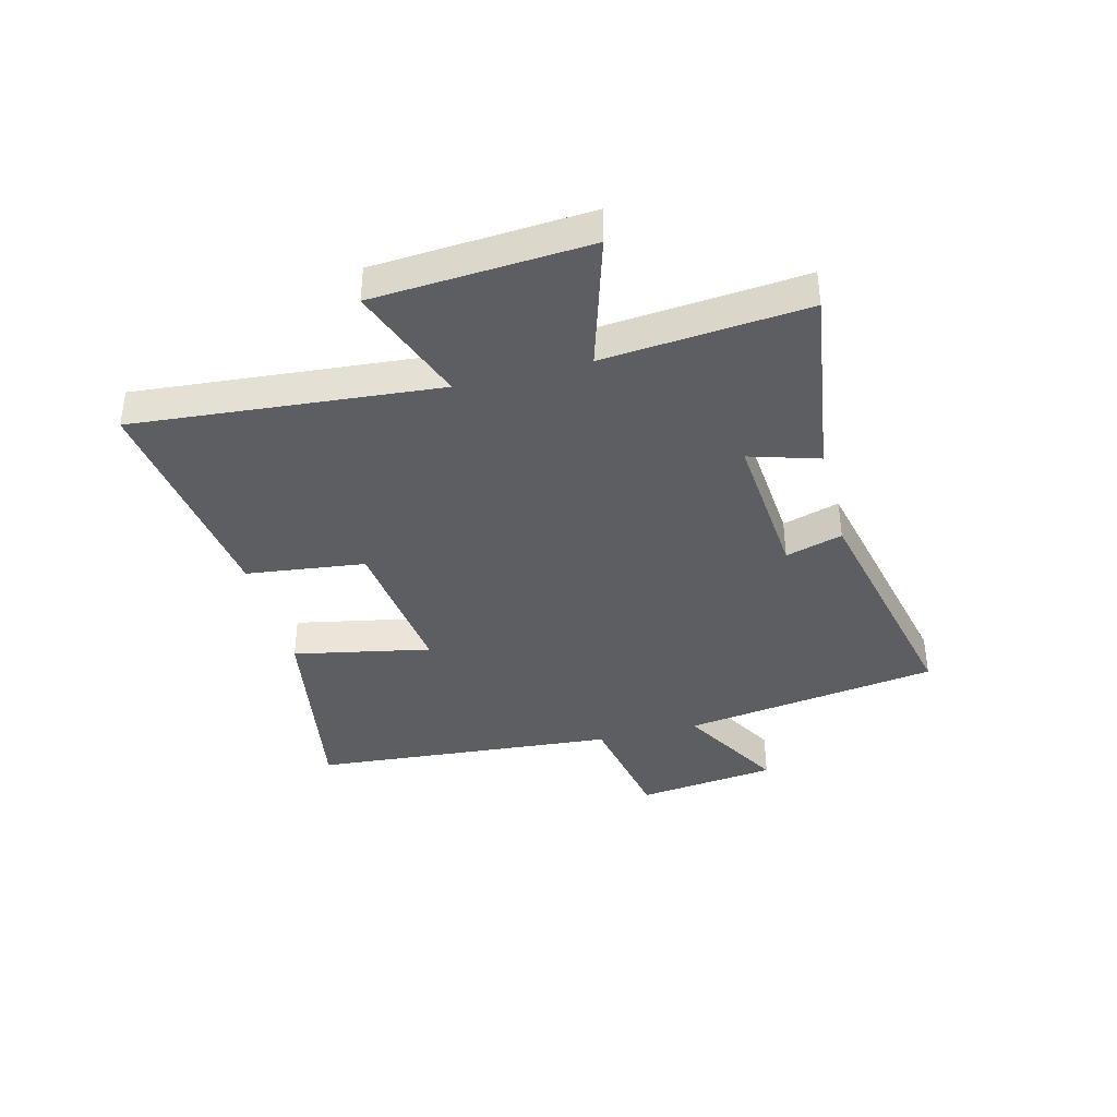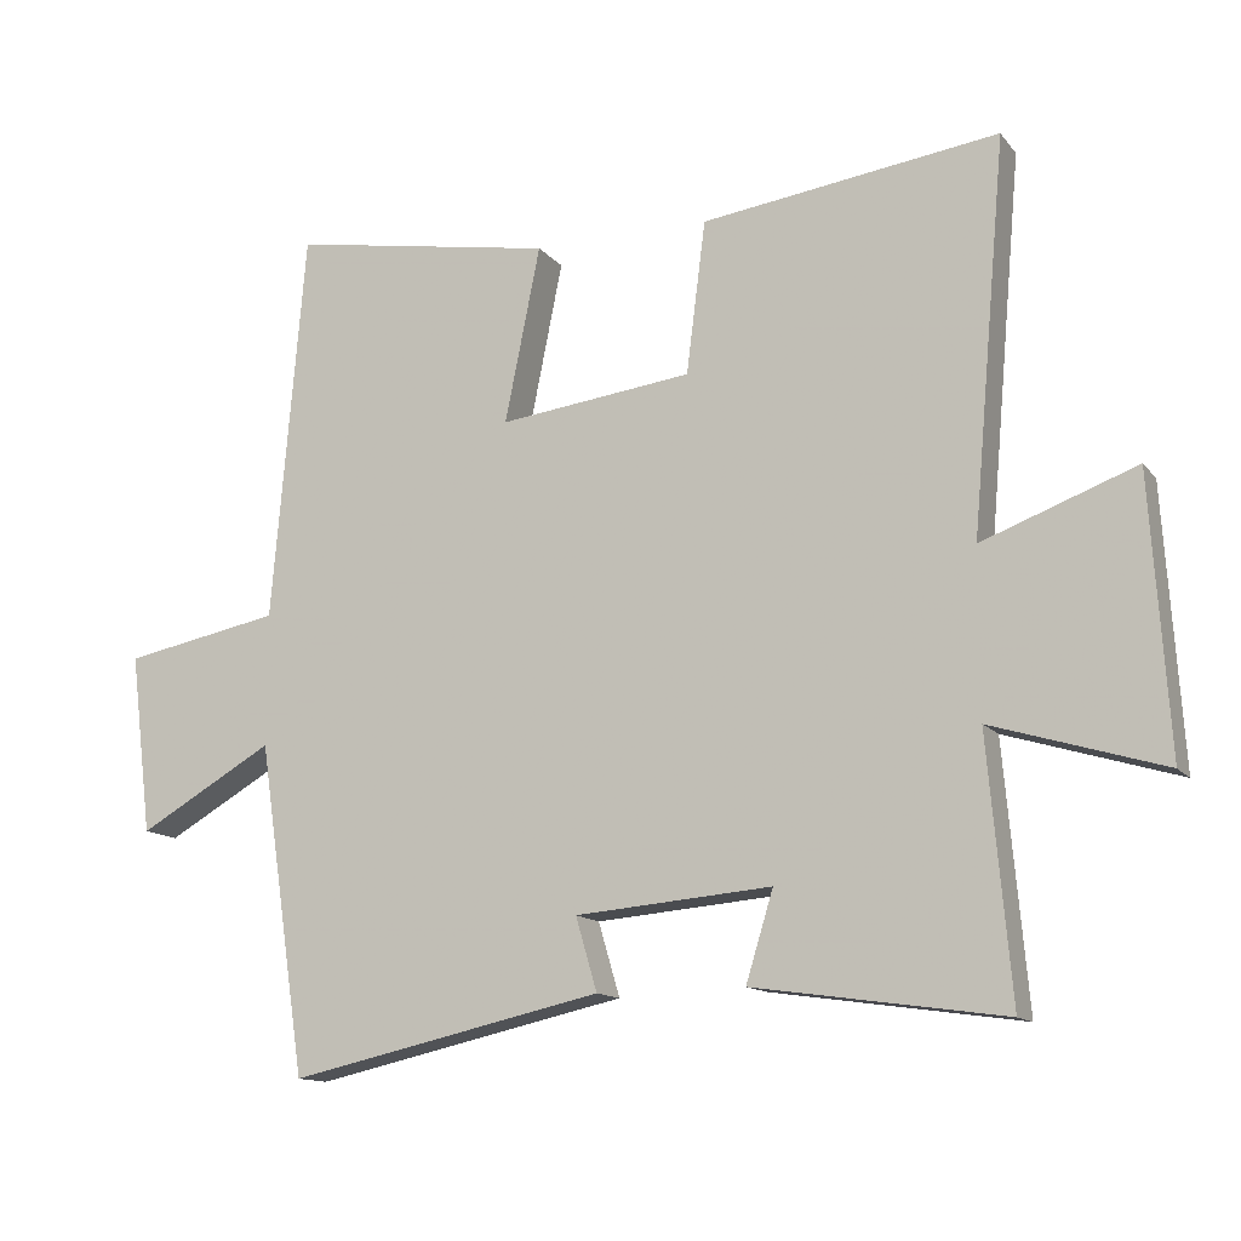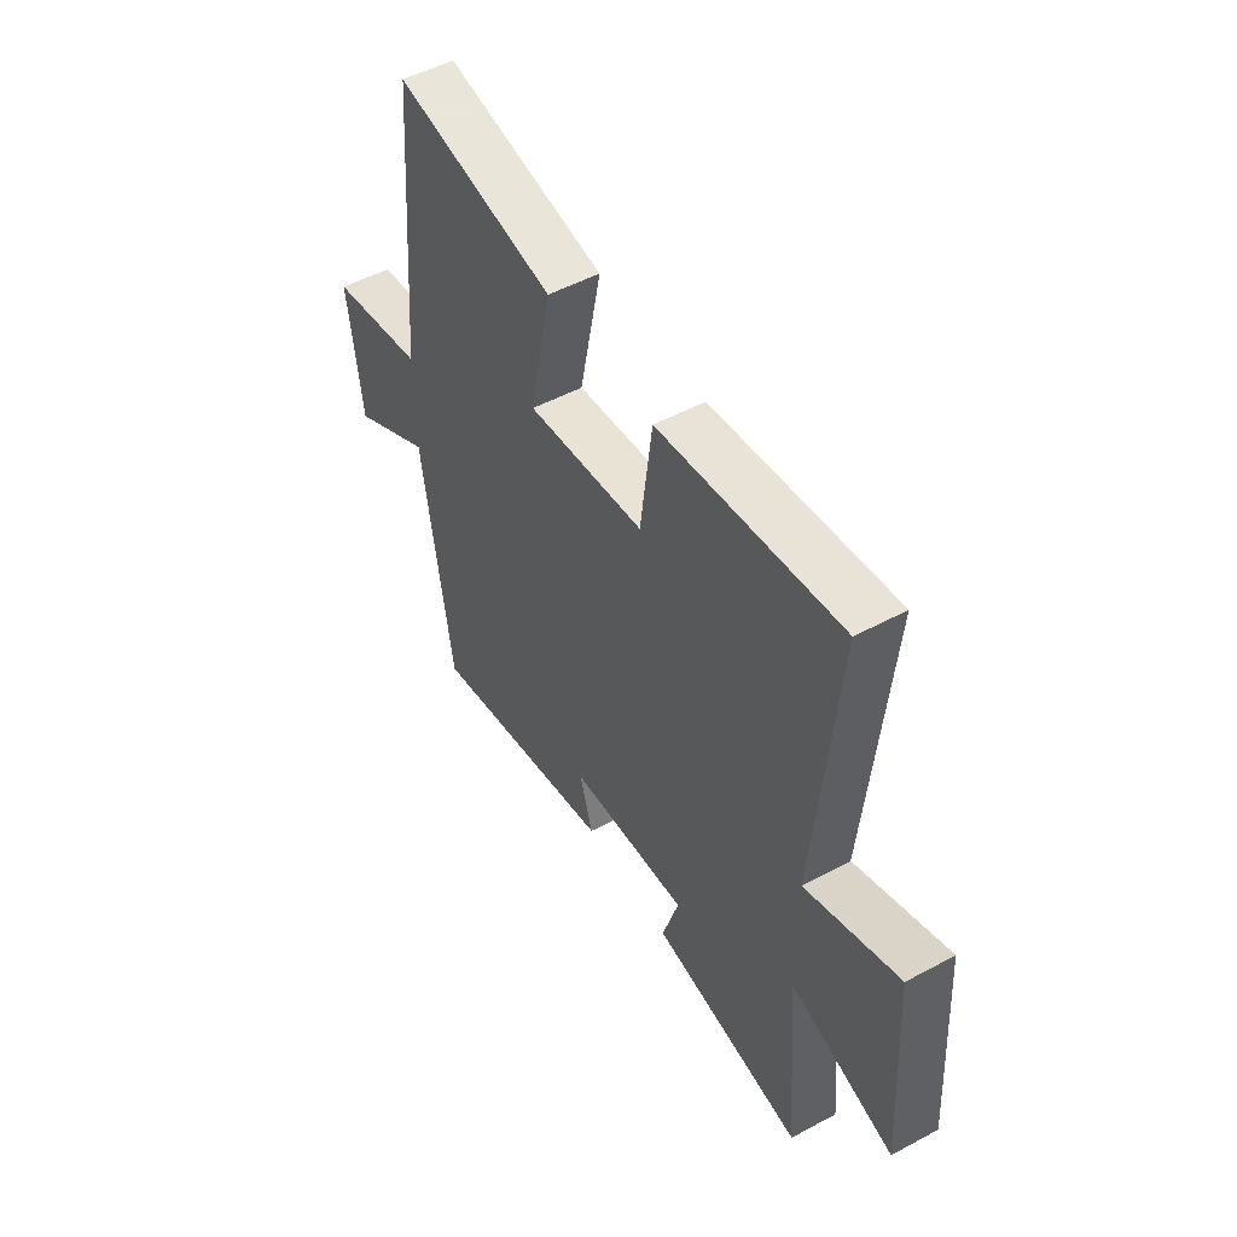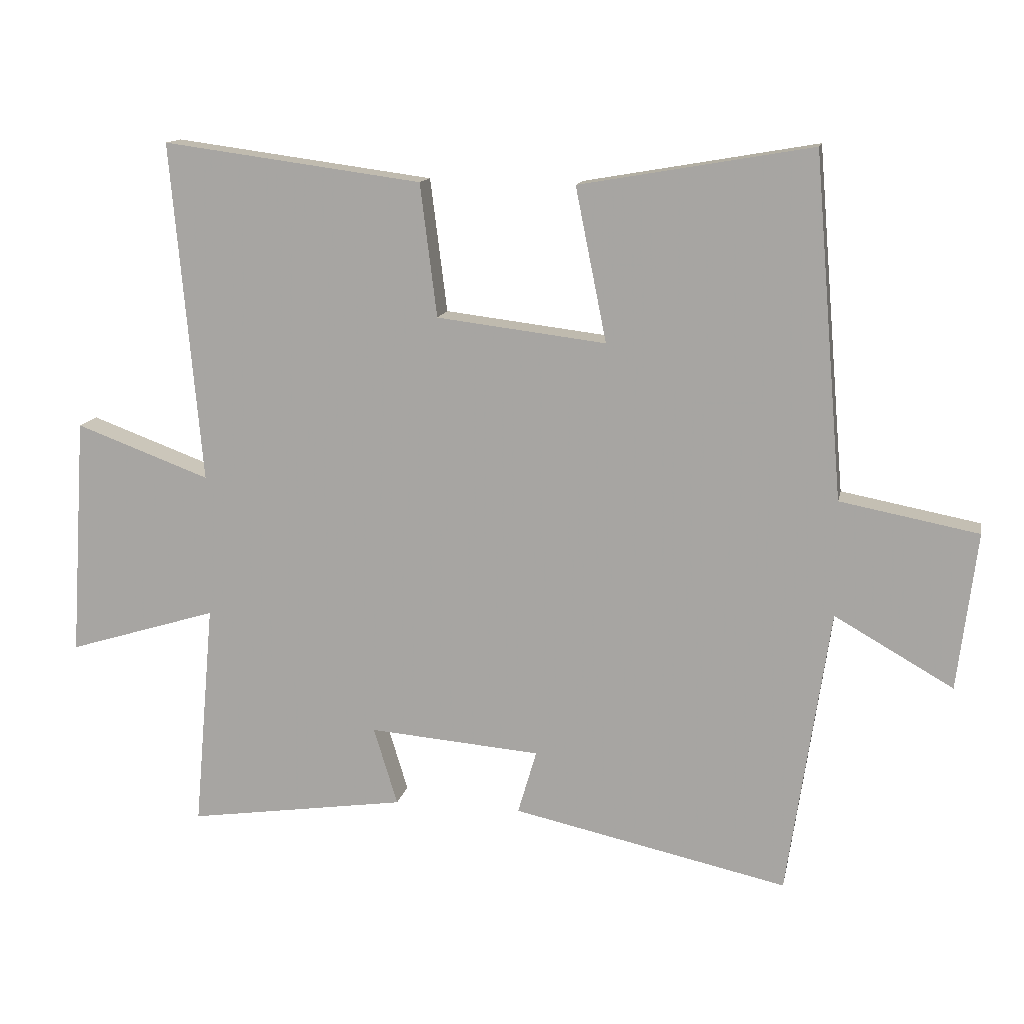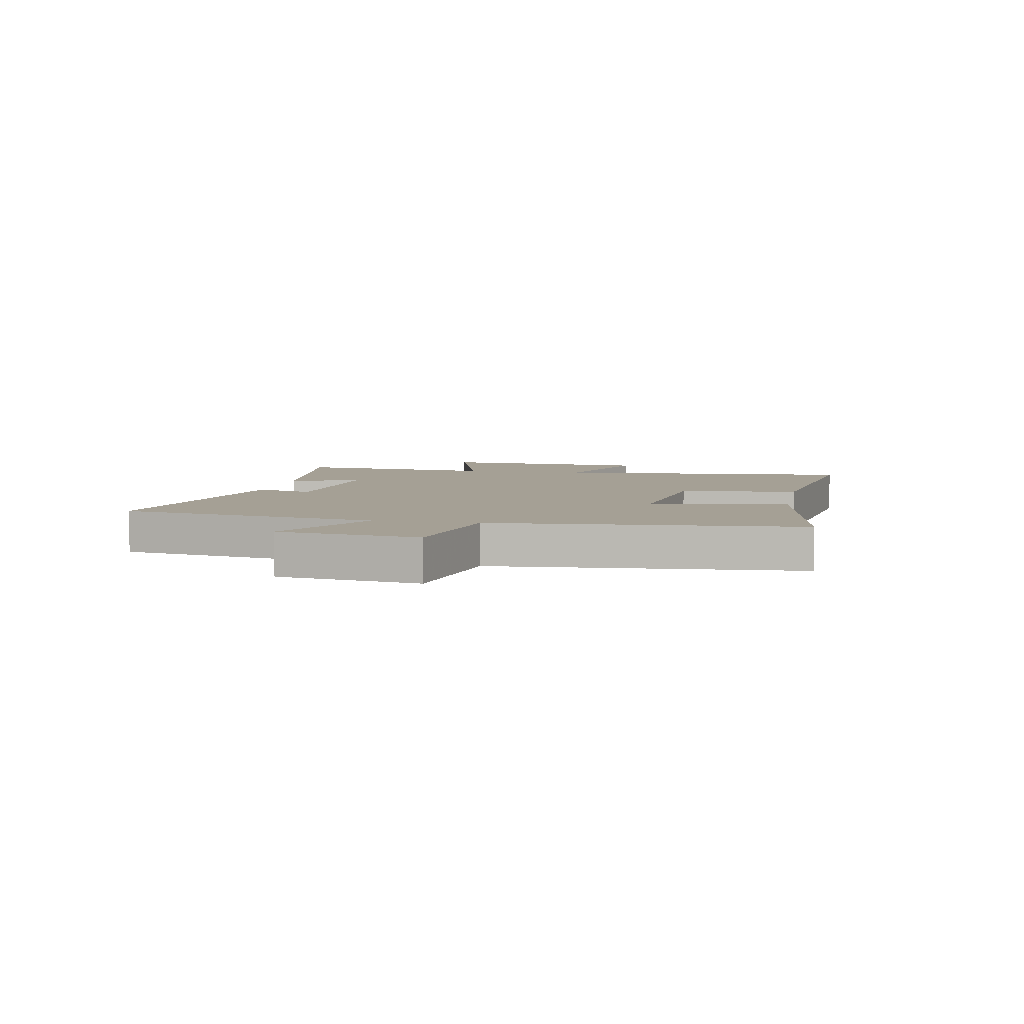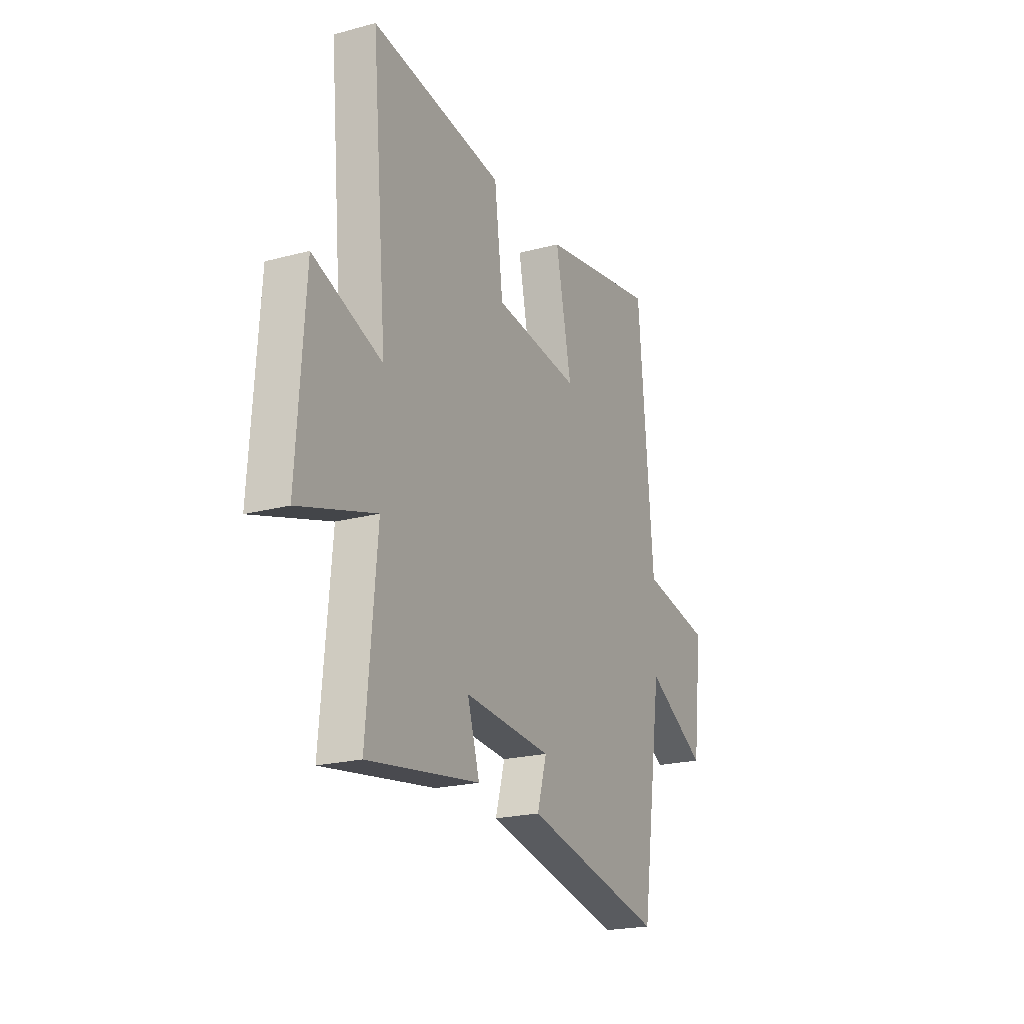
<metadata>
{"format":"obj","ext":"obj","renderer":"f3d","projection":"perspective","resolution":1024,"background":"white","views":[{"elev":-38.7,"azim":104.5,"up":"+Y"},{"elev":-13.2,"azim":24.0,"up":"+Z"},{"elev":51.2,"azim":59.7,"up":"+Z"},{"elev":13.3,"azim":-168.9,"up":"+Z"},{"elev":5.9,"azim":-78.8,"up":"+Y"},{"elev":-21.4,"azim":115.4,"up":"+Z"}]}
</metadata>
<code>
v -0.434 0.07 -0.594
v -0.5 0.07 -0.148
v -0.684 0.07 -0.253
v -0.714 0.07 -0.009
v -0.5 0.07 0.032
v -0.455 0.07 0.562
v -0.095 0.07 0.5
v -0.143 0.07 0.262
v 0.119 0.07 0.294
v 0.145 0.07 0.5
v 0.547 0.07 0.554
v 0.5 0.07 0.026
v 0.708 0.07 0.103
v 0.732 0.07 -0.269
v 0.5 0.07 -0.198
v 0.531 0.07 -0.549
v 0.192 0.07 -0.5
v 0.229 0.07 -0.379
v -0.037 0.07 -0.401
v -0.008 0.07 -0.5
v -0.434 0 -0.594
v -0.5 0 -0.148
v -0.684 0 -0.253
v -0.714 0 -0.009
v -0.5 0 0.032
v -0.455 0 0.562
v -0.095 0 0.5
v -0.143 0 0.262
v 0.119 0 0.294
v 0.145 0 0.5
v 0.547 0 0.554
v 0.5 0 0.026
v 0.708 0 0.103
v 0.732 0 -0.269
v 0.5 0 -0.198
v 0.531 0 -0.549
v 0.192 0 -0.5
v 0.229 0 -0.379
v -0.037 0 -0.401
v -0.008 0 -0.5
f 19 20 1 2
f 18 19 2
f 15 16 17 18
f 15 18 2
f 12 13 14 15
f 12 15 2
f 9 10 11 12
f 8 9 12 2
f 5 6 7 8
f 5 8 2 3
f 3 4 5
f 22 21 40 39
f 22 39 38
f 38 37 36 35
f 22 38 35
f 35 34 33 32
f 22 35 32
f 32 31 30 29
f 22 32 29 28
f 28 27 26 25
f 23 22 28 25
f 25 24 23
f 1 21 22 2
f 2 22 23 3
f 3 23 24 4
f 4 24 25 5
f 5 25 26 6
f 6 26 27 7
f 7 27 28 8
f 8 28 29 9
f 9 29 30 10
f 10 30 31 11
f 11 31 32 12
f 12 32 33 13
f 13 33 34 14
f 14 34 35 15
f 15 35 36 16
f 16 36 37 17
f 17 37 38 18
f 18 38 39 19
f 19 39 40 20
f 20 40 21 1

</code>
